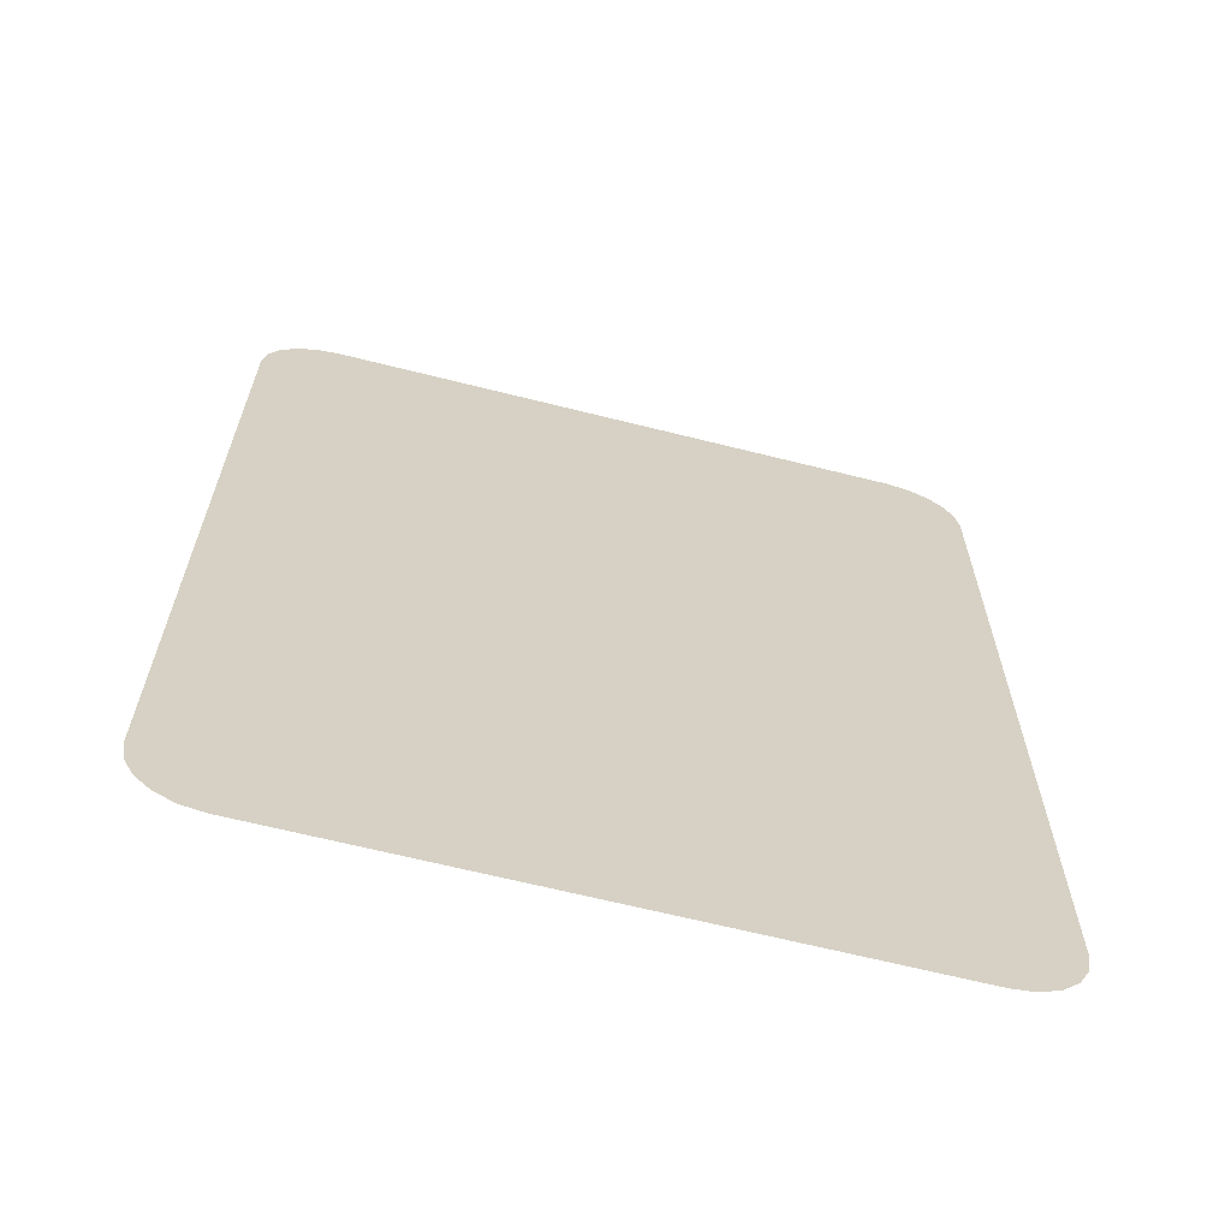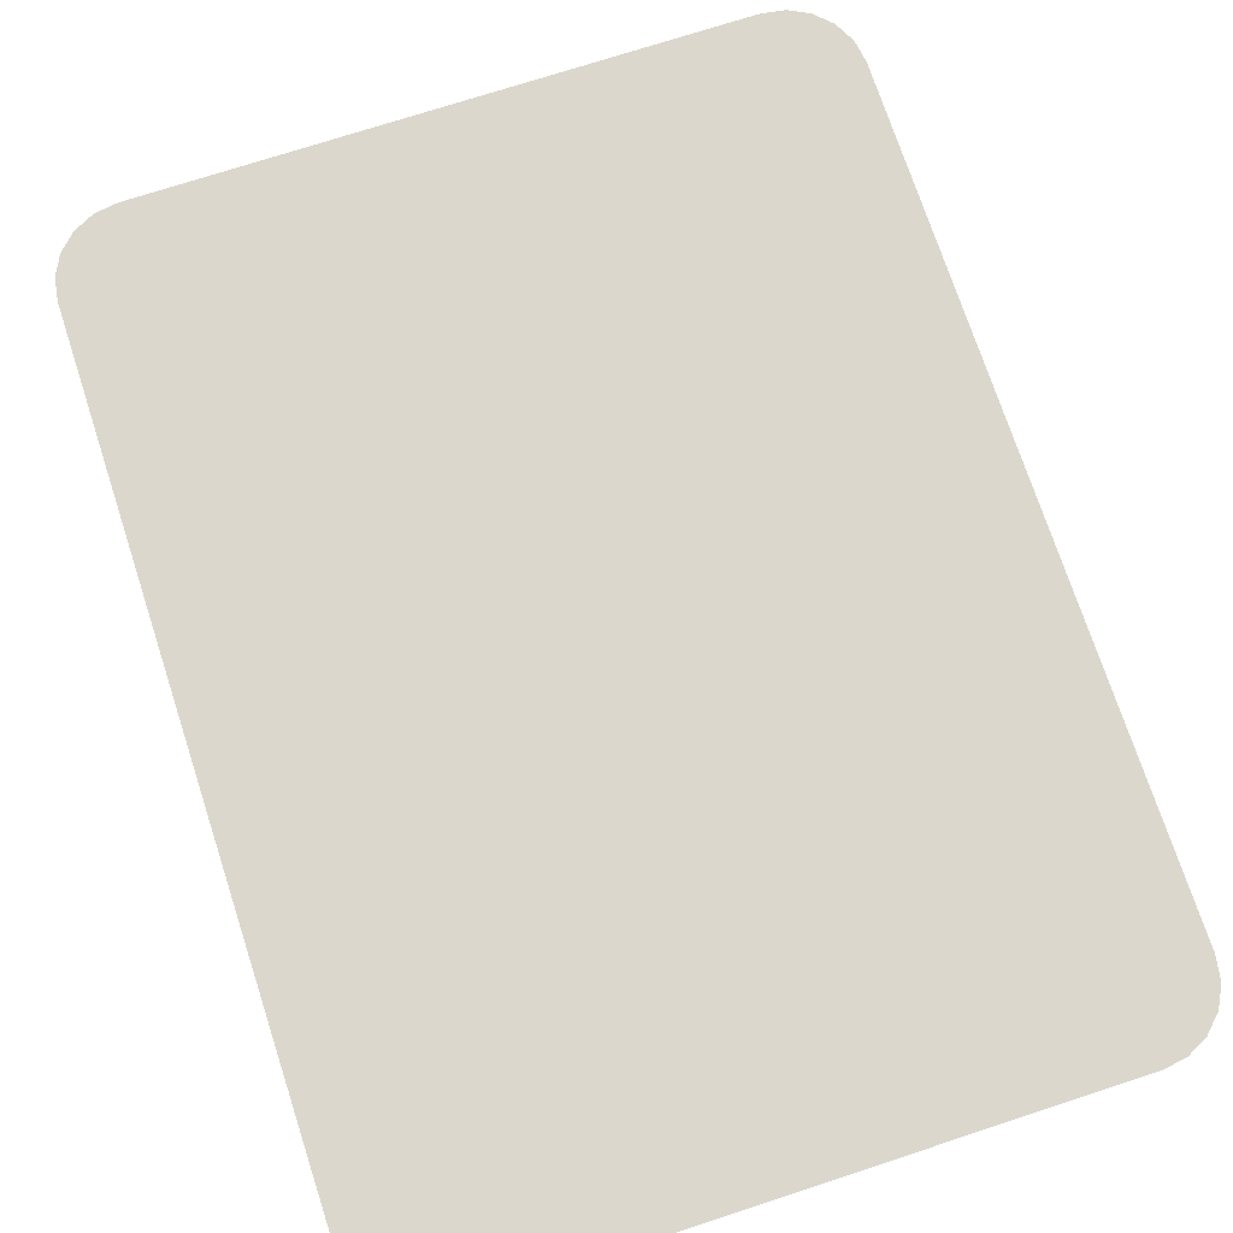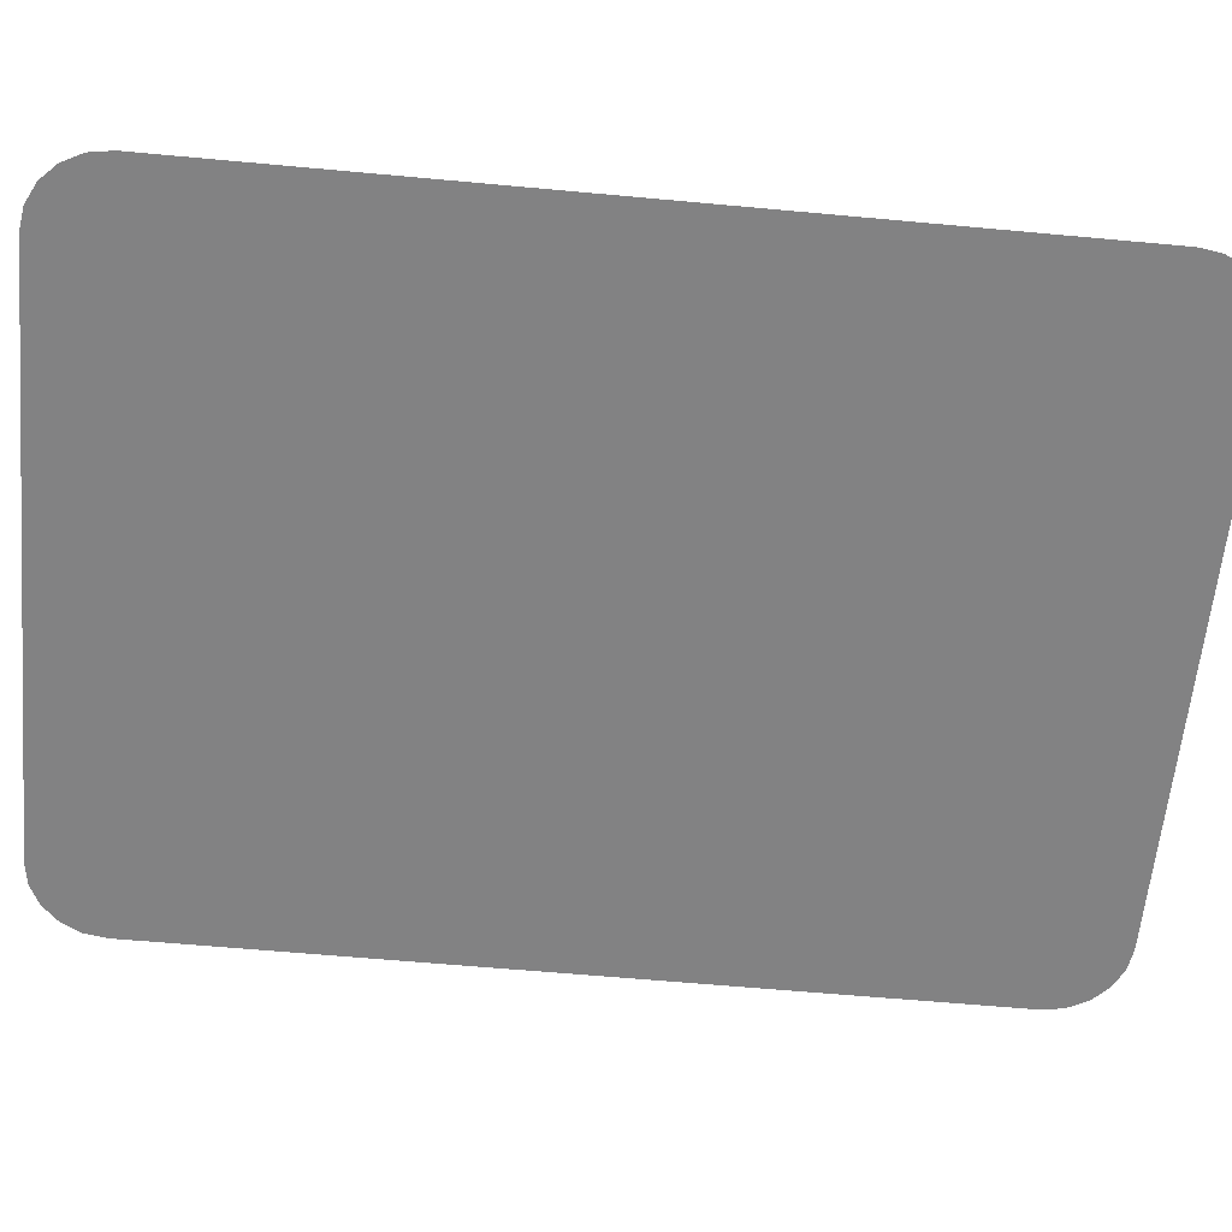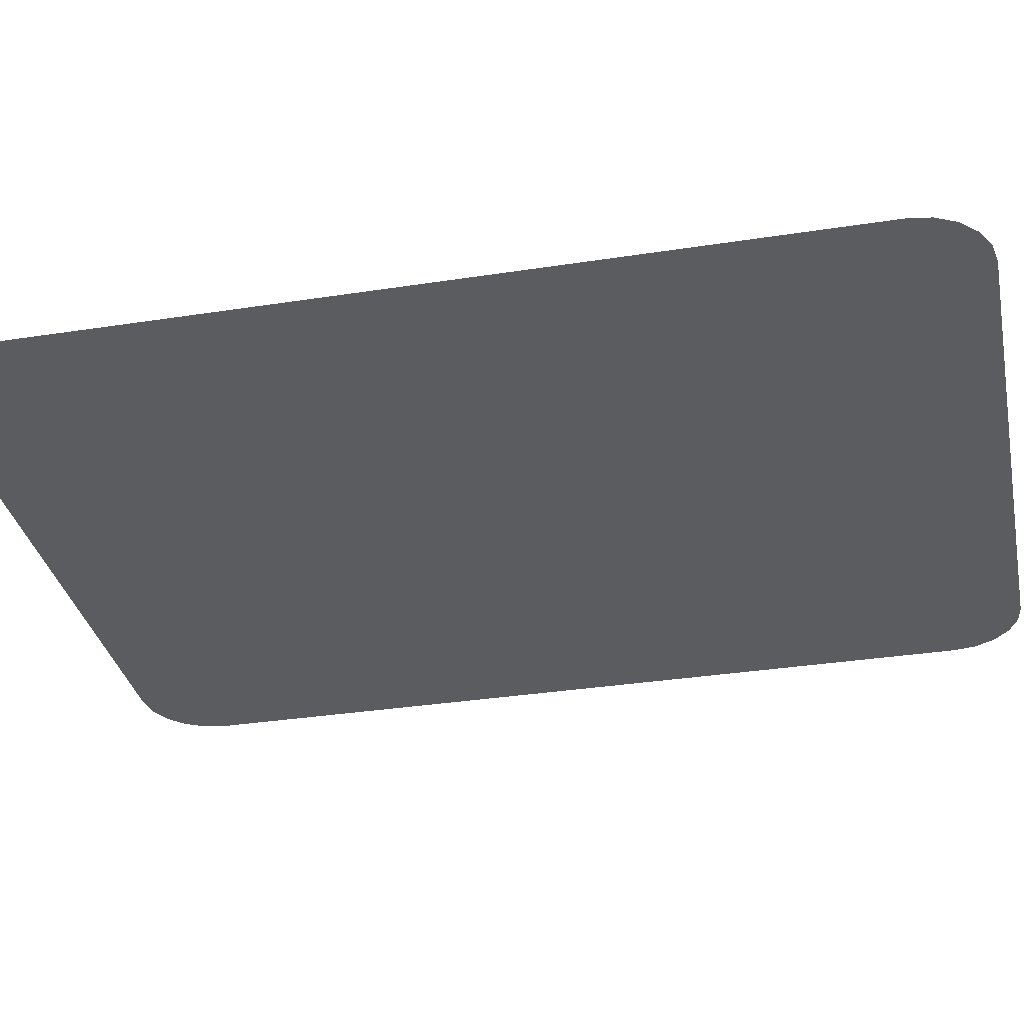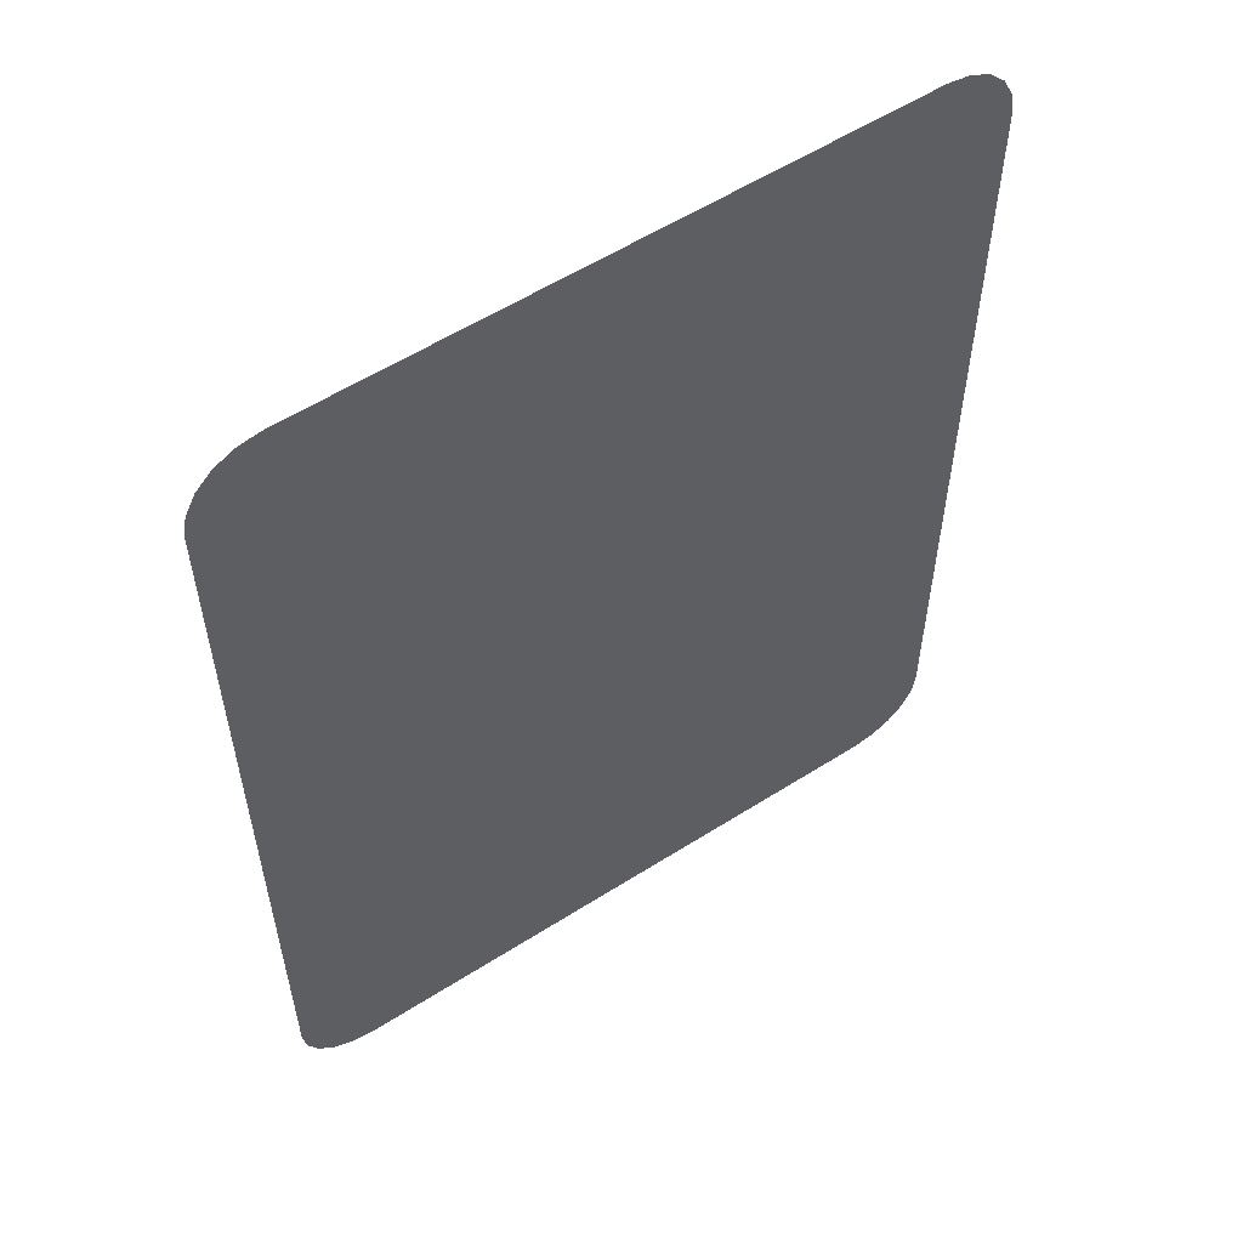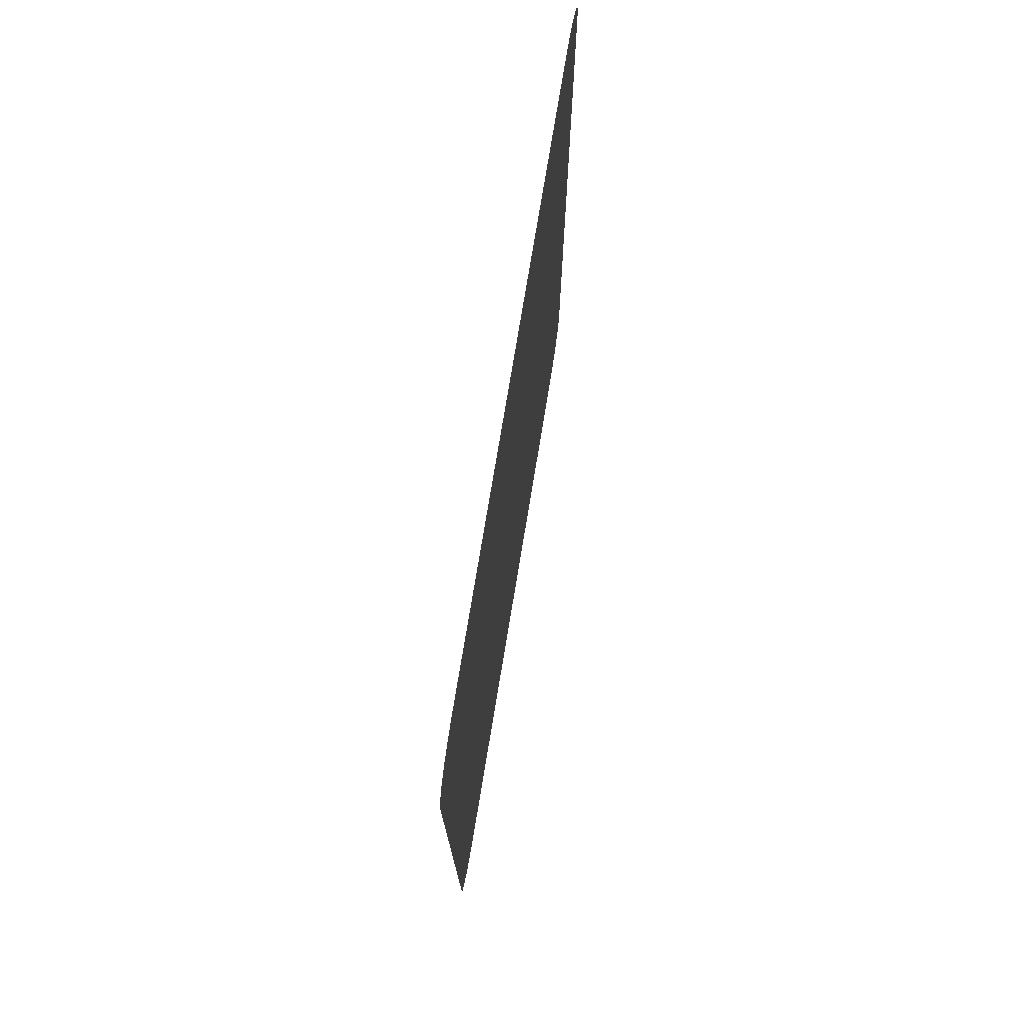
<metadata>
{"format":"obj","ext":"obj","renderer":"f3d","projection":"perspective","resolution":1024,"background":"white","views":[{"elev":-65.3,"azim":-14.2,"up":"+Z"},{"elev":73.2,"azim":-18.1,"up":"+Y"},{"elev":-60.8,"azim":84.6,"up":"+Y"},{"elev":-33.6,"azim":102.0,"up":"+Y"},{"elev":56.8,"azim":-33.6,"up":"+Z"},{"elev":75.7,"azim":-80.6,"up":"+Z"}]}
</metadata>
<code>
o Card
v -0.3232 -0 0.4963
v -0.3 -0 0.5
v 0.3 -0 0.5
v 0.3232 -0 0.4963
v -0.375 0 -0.425
v -0.375 -0 0.425
v 0.375 -0 0.425
v 0.375 0 -0.425
v -0.3713 -0 0.4482
v 0.3713 -0 0.4482
v -0.3607 -0 0.4691
v 0.3607 -0 0.4691
v -0.3441 -0 0.4857
v 0.3441 -0 0.4857
v -0.3713 0 -0.4482
v 0.3713 0 -0.4482
v -0.3607 0 -0.4691
v 0.3607 0 -0.4691
v -0.3441 0 -0.4857
v 0.3441 0 -0.4857
v -0.3232 0 -0.4963
v 0.3232 0 -0.4963
v -0.3 0 -0.5
v 0.3 0 -0.5
v 0.3232 -0 0.4963
v 0.3 -0 0.5
v -0.3 -0 0.5
v -0.3232 -0 0.4963
v 0.375 0 -0.425
v 0.375 -0 0.425
v -0.375 -0 0.425
v -0.375 0 -0.425
v 0.3713 -0 0.4482
v -0.3713 -0 0.4482
v 0.3607 -0 0.4691
v -0.3607 -0 0.4691
v 0.3441 -0 0.4857
v -0.3441 -0 0.4857
v 0.3713 0 -0.4482
v -0.3713 0 -0.4482
v 0.3607 0 -0.4691
v -0.3607 0 -0.4691
v 0.3441 0 -0.4857
v -0.3441 0 -0.4857
v 0.3232 0 -0.4963
v -0.3232 0 -0.4963
v 0.3 0 -0.5
v -0.3 0 -0.5
f 1 2 3 4
f 5 6 7 8
f 6 9 10 7
f 9 11 12 10
f 11 13 14 12
f 13 1 4 14
f 15 5 8 16
f 17 15 16 18
f 19 17 18 20
f 21 19 20 22
f 23 21 22 24
f 25 26 27 28
f 29 30 31 32
f 30 33 34 31
f 33 35 36 34
f 35 37 38 36
f 37 25 28 38
f 39 29 32 40
f 41 39 40 42
f 43 41 42 44
f 45 43 44 46
f 47 45 46 48

</code>
